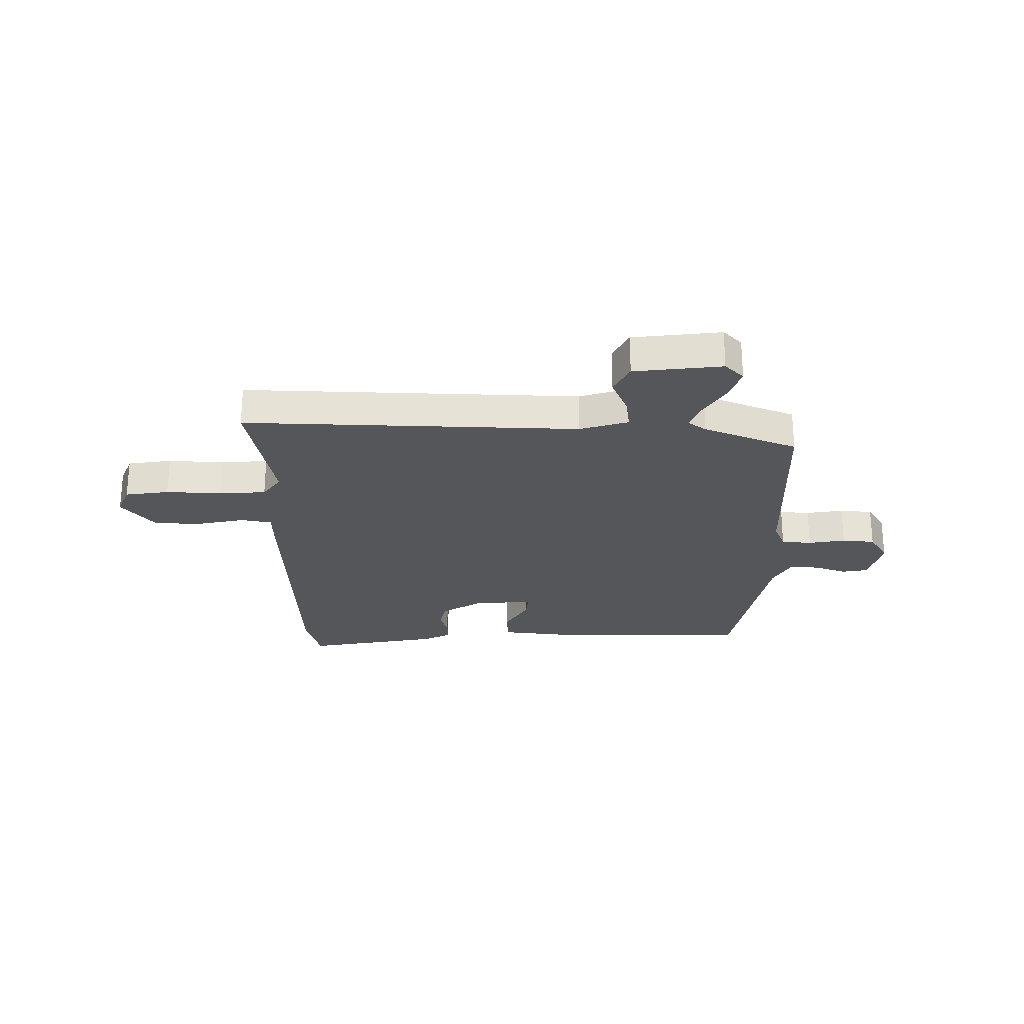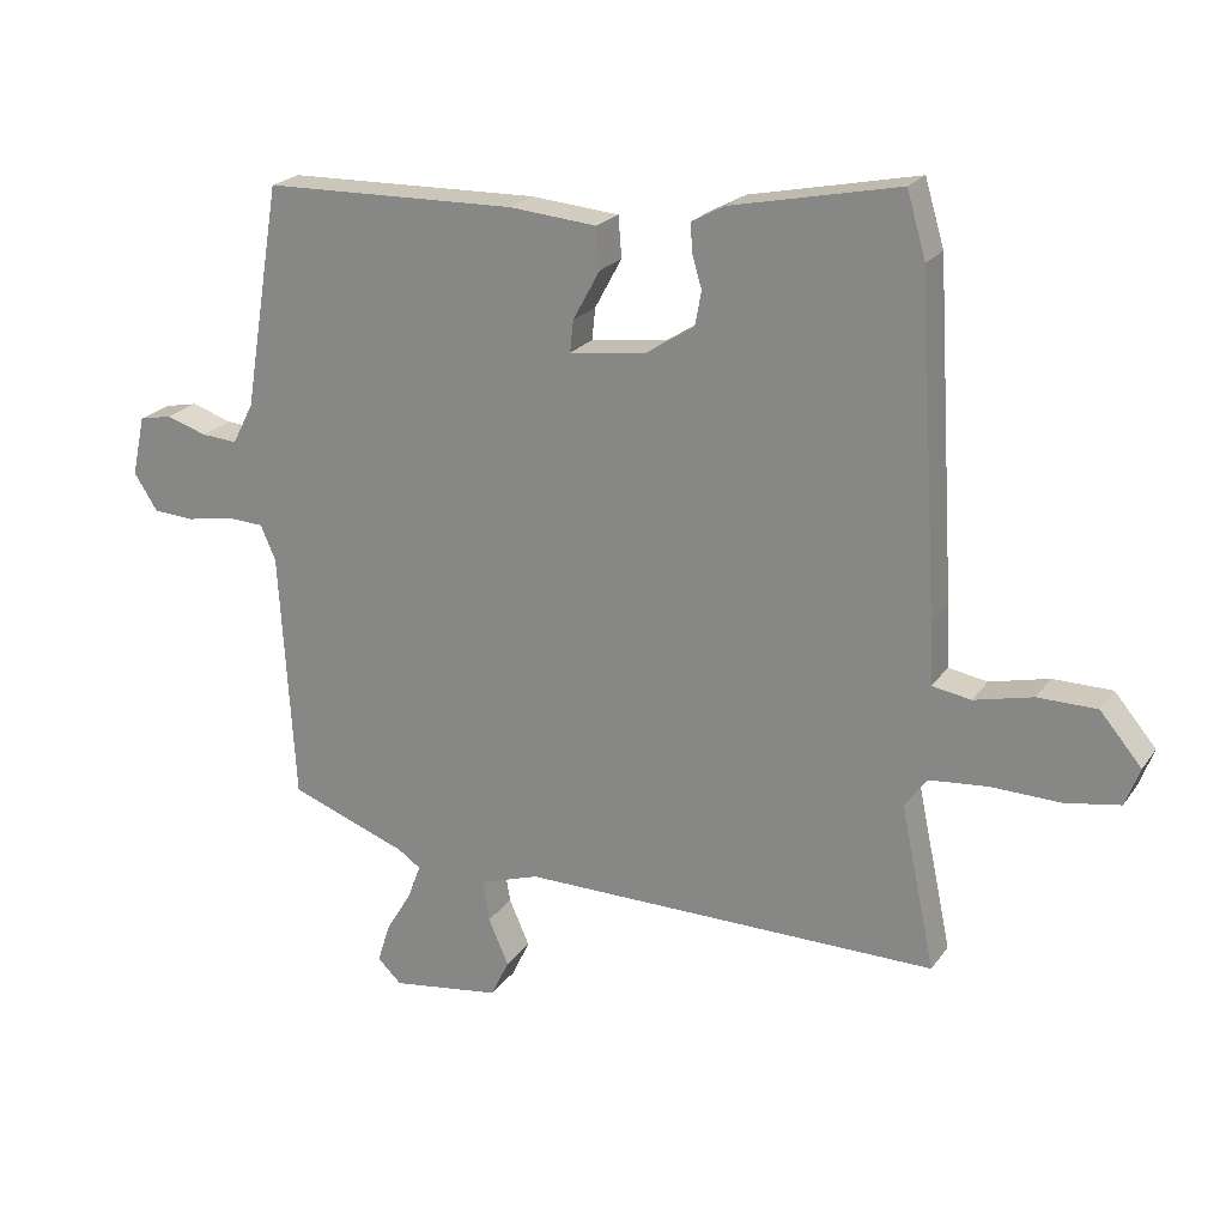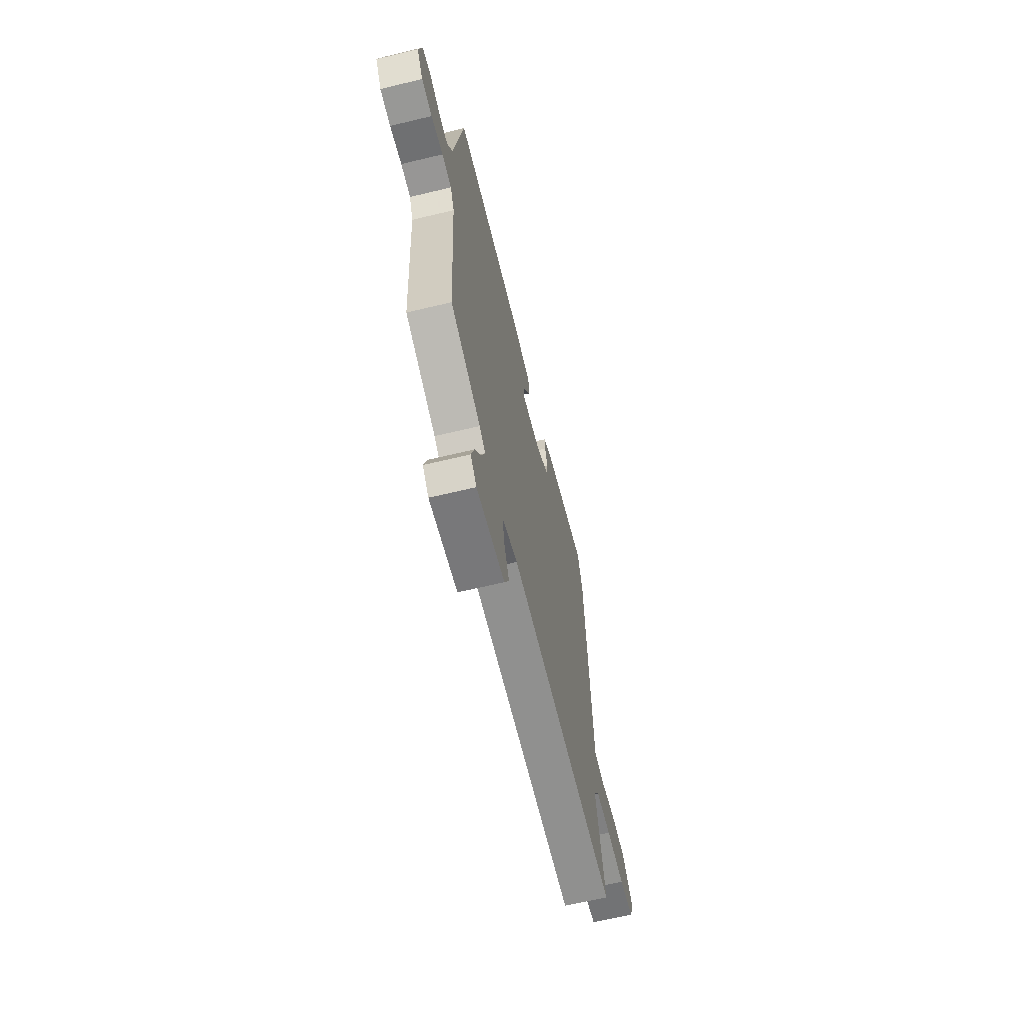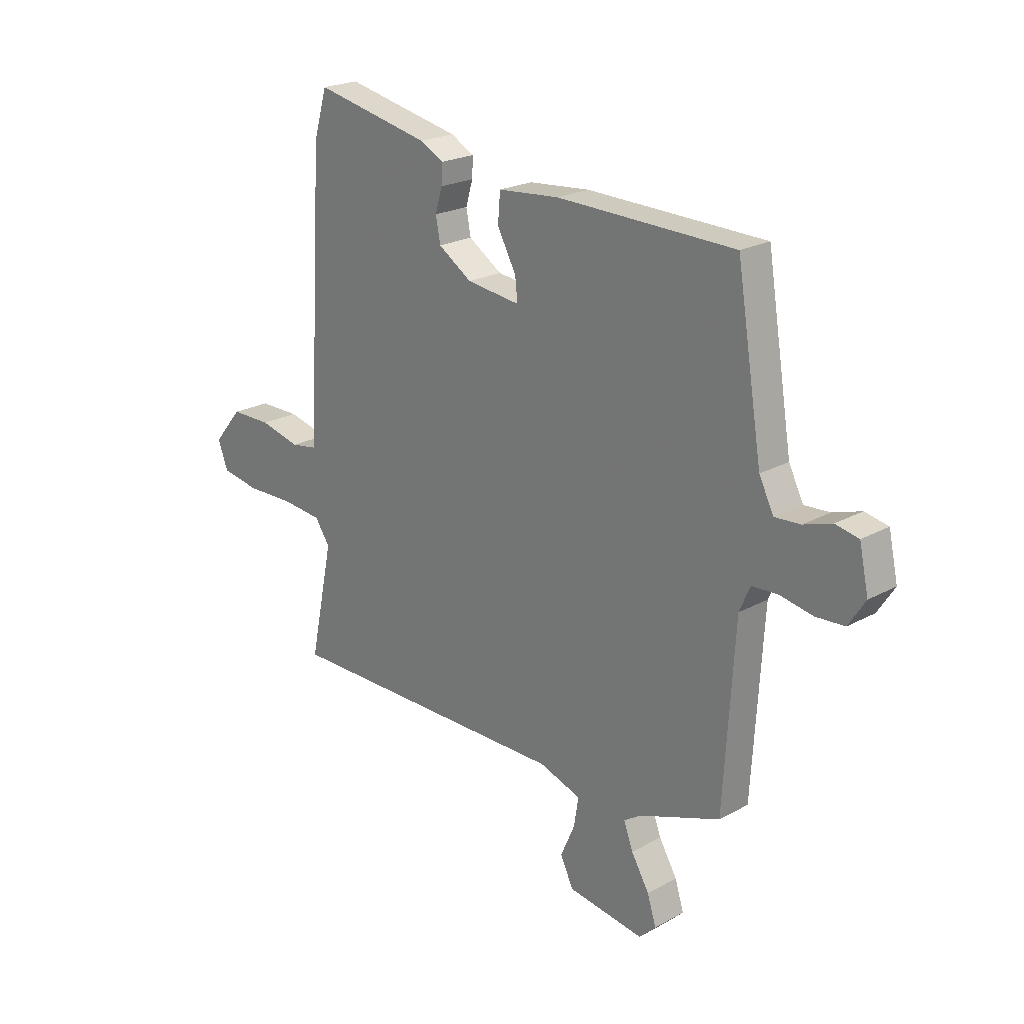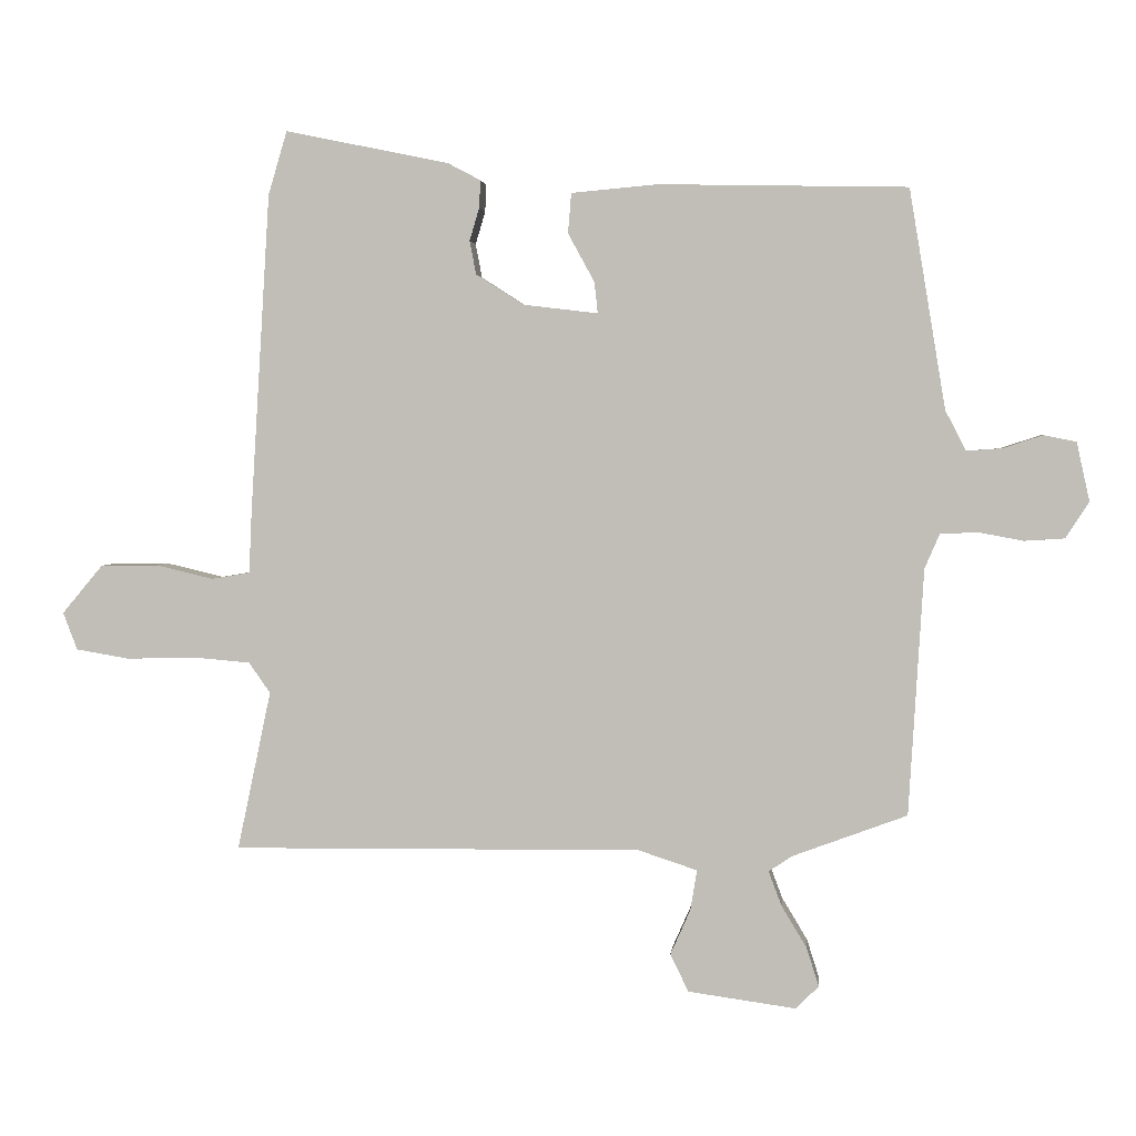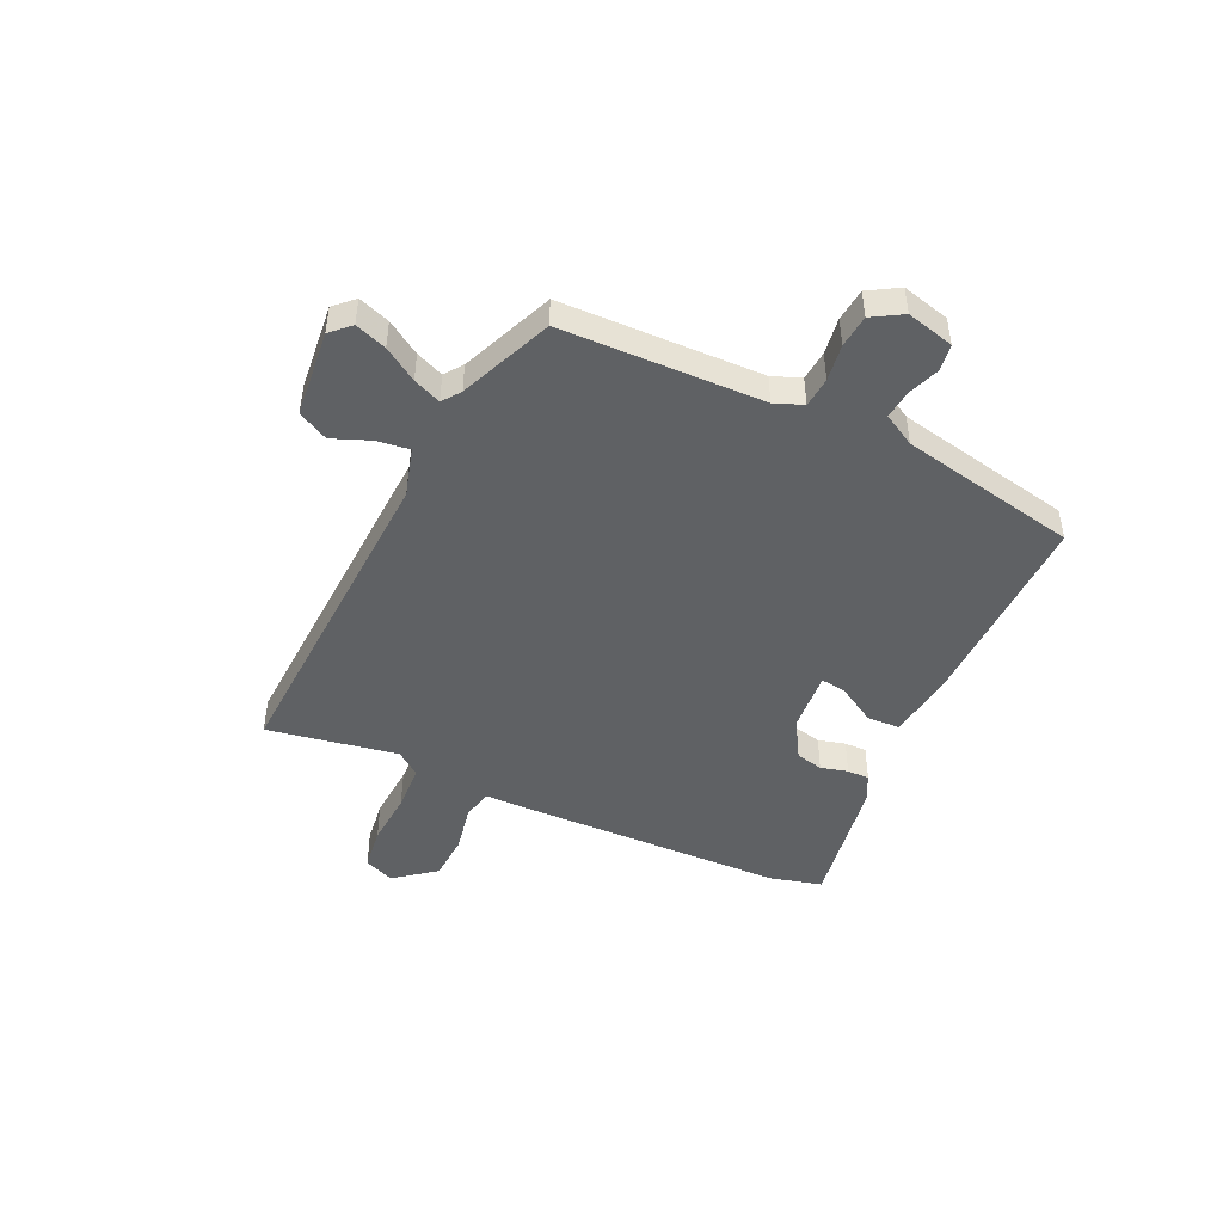
<metadata>
{"format":"obj","ext":"obj","renderer":"f3d","projection":"perspective","resolution":1024,"background":"white","views":[{"elev":-25.6,"azim":178.3,"up":"+Y"},{"elev":21.9,"azim":25.6,"up":"+Z"},{"elev":-65.0,"azim":-76.4,"up":"+Z"},{"elev":22.2,"azim":-133.6,"up":"+Z"},{"elev":2.6,"azim":-174.3,"up":"+Z"},{"elev":-46.5,"azim":-117.0,"up":"+Y"}]}
</metadata>
<code>
v 0.472 0.07 0.593
v 0.501 0.07 0.495
v 0.531 0.07 -0.002
v 0.535 0.07 -0.095
v 0.594 0.07 -0.105
v 0.683 0.07 -0.084
v 0.772 0.07 -0.085
v 0.835 0.07 -0.16
v 0.813 0.07 -0.218
v 0.73 0.07 -0.232
v 0.625 0.07 -0.229
v 0.536 0.07 -0.237
v 0.503 0.07 -0.284
v 0.555 0.07 -0.53
v -0.078 0.07 -0.524
v -0.169 0.07 -0.554
v -0.159 0.07 -0.616
v -0.128 0.07 -0.686
v -0.156 0.07 -0.744
v -0.322 0.07 -0.767
v -0.358 0.07 -0.732
v -0.339 0.07 -0.672
v -0.3 0.07 -0.607
v -0.28 0.07 -0.554
v -0.315 0.07 -0.53
v -0.493 0.07 -0.464
v -0.516 0.07 -0.084
v -0.539 0.07 -0.031
v -0.596 0.07 -0.028
v -0.666 0.07 -0.041
v -0.728 0.07 -0.037
v -0.764 0.07 0.019
v -0.744 0.07 0.11
v -0.694 0.07 0.12
v -0.633 0.07 0.1
v -0.578 0.07 0.096
v -0.546 0.07 0.158
v -0.49 0.07 0.497
v -0.106 0.07 0.505
v 0.027 0.07 0.493
v 0.032 0.07 0.431
v -0.009 0.07 0.356
v -0.014 0.07 0.308
v 0.102 0.07 0.322
v 0.175 0.07 0.369
v 0.185 0.07 0.421
v 0.17 0.07 0.472
v 0.168 0.07 0.514
v 0.219 0.07 0.541
v 0.472 0 0.593
v 0.501 0 0.495
v 0.531 0 -0.002
v 0.535 0 -0.095
v 0.594 0 -0.105
v 0.683 0 -0.084
v 0.772 0 -0.085
v 0.835 0 -0.16
v 0.813 0 -0.218
v 0.73 0 -0.232
v 0.625 0 -0.229
v 0.536 0 -0.237
v 0.503 0 -0.284
v 0.555 0 -0.53
v -0.078 0 -0.524
v -0.169 0 -0.554
v -0.159 0 -0.616
v -0.128 0 -0.686
v -0.156 0 -0.744
v -0.322 0 -0.767
v -0.358 0 -0.732
v -0.339 0 -0.672
v -0.3 0 -0.607
v -0.28 0 -0.554
v -0.315 0 -0.53
v -0.493 0 -0.464
v -0.516 0 -0.084
v -0.539 0 -0.031
v -0.596 0 -0.028
v -0.666 0 -0.041
v -0.728 0 -0.037
v -0.764 0 0.019
v -0.744 0 0.11
v -0.694 0 0.12
v -0.633 0 0.1
v -0.578 0 0.096
v -0.546 0 0.158
v -0.49 0 0.497
v -0.106 0 0.505
v 0.027 0 0.493
v 0.032 0 0.431
v -0.009 0 0.356
v -0.014 0 0.308
v 0.102 0 0.322
v 0.175 0 0.369
v 0.185 0 0.421
v 0.17 0 0.472
v 0.168 0 0.514
v 0.219 0 0.541
f 46 47 48 49
f 45 46 49 1
f 39 40 41 42
f 37 38 39 42
f 36 37 42 43
f 32 33 34 35
f 32 35 36
f 29 30 31 32
f 28 29 32 36
f 27 28 36 43
f 25 26 27 43
f 20 21 22 23
f 20 23 24
f 17 18 19 20
f 16 17 20 24
f 15 16 24 25
f 13 14 15
f 12 13 15 25
f 8 9 10 11
f 8 11 12
f 5 6 7 8
f 4 5 8 12
f 45 1 2 3
f 44 45 3 4
f 25 43 44
f 4 12 25 44
f 98 97 96 95
f 50 98 95 94
f 91 90 89 88
f 91 88 87 86
f 92 91 86 85
f 84 83 82 81
f 85 84 81
f 81 80 79 78
f 85 81 78 77
f 92 85 77 76
f 92 76 75 74
f 72 71 70 69
f 73 72 69
f 69 68 67 66
f 73 69 66 65
f 74 73 65 64
f 64 63 62
f 74 64 62 61
f 60 59 58 57
f 61 60 57
f 57 56 55 54
f 61 57 54 53
f 52 51 50 94
f 53 52 94 93
f 93 92 74
f 93 74 61 53
f 1 50 51 2
f 2 51 52 3
f 3 52 53 4
f 4 53 54 5
f 5 54 55 6
f 6 55 56 7
f 7 56 57 8
f 8 57 58 9
f 9 58 59 10
f 10 59 60 11
f 11 60 61 12
f 12 61 62 13
f 13 62 63 14
f 14 63 64 15
f 15 64 65 16
f 16 65 66 17
f 17 66 67 18
f 18 67 68 19
f 19 68 69 20
f 20 69 70 21
f 21 70 71 22
f 22 71 72 23
f 23 72 73 24
f 24 73 74 25
f 25 74 75 26
f 26 75 76 27
f 27 76 77 28
f 28 77 78 29
f 29 78 79 30
f 30 79 80 31
f 31 80 81 32
f 32 81 82 33
f 33 82 83 34
f 34 83 84 35
f 35 84 85 36
f 36 85 86 37
f 37 86 87 38
f 38 87 88 39
f 39 88 89 40
f 40 89 90 41
f 41 90 91 42
f 42 91 92 43
f 43 92 93 44
f 44 93 94 45
f 45 94 95 46
f 46 95 96 47
f 47 96 97 48
f 48 97 98 49
f 49 98 50 1

</code>
